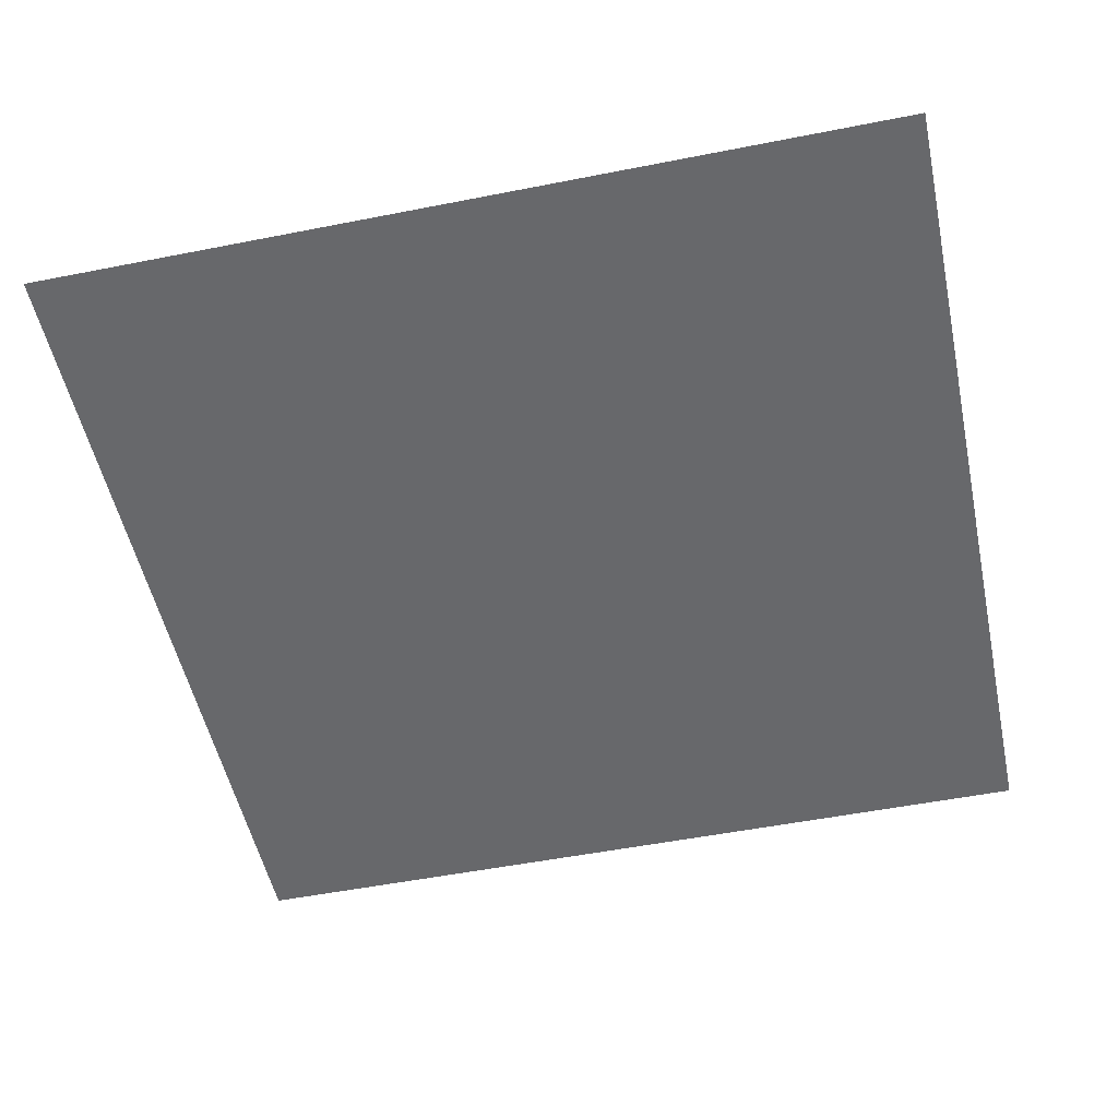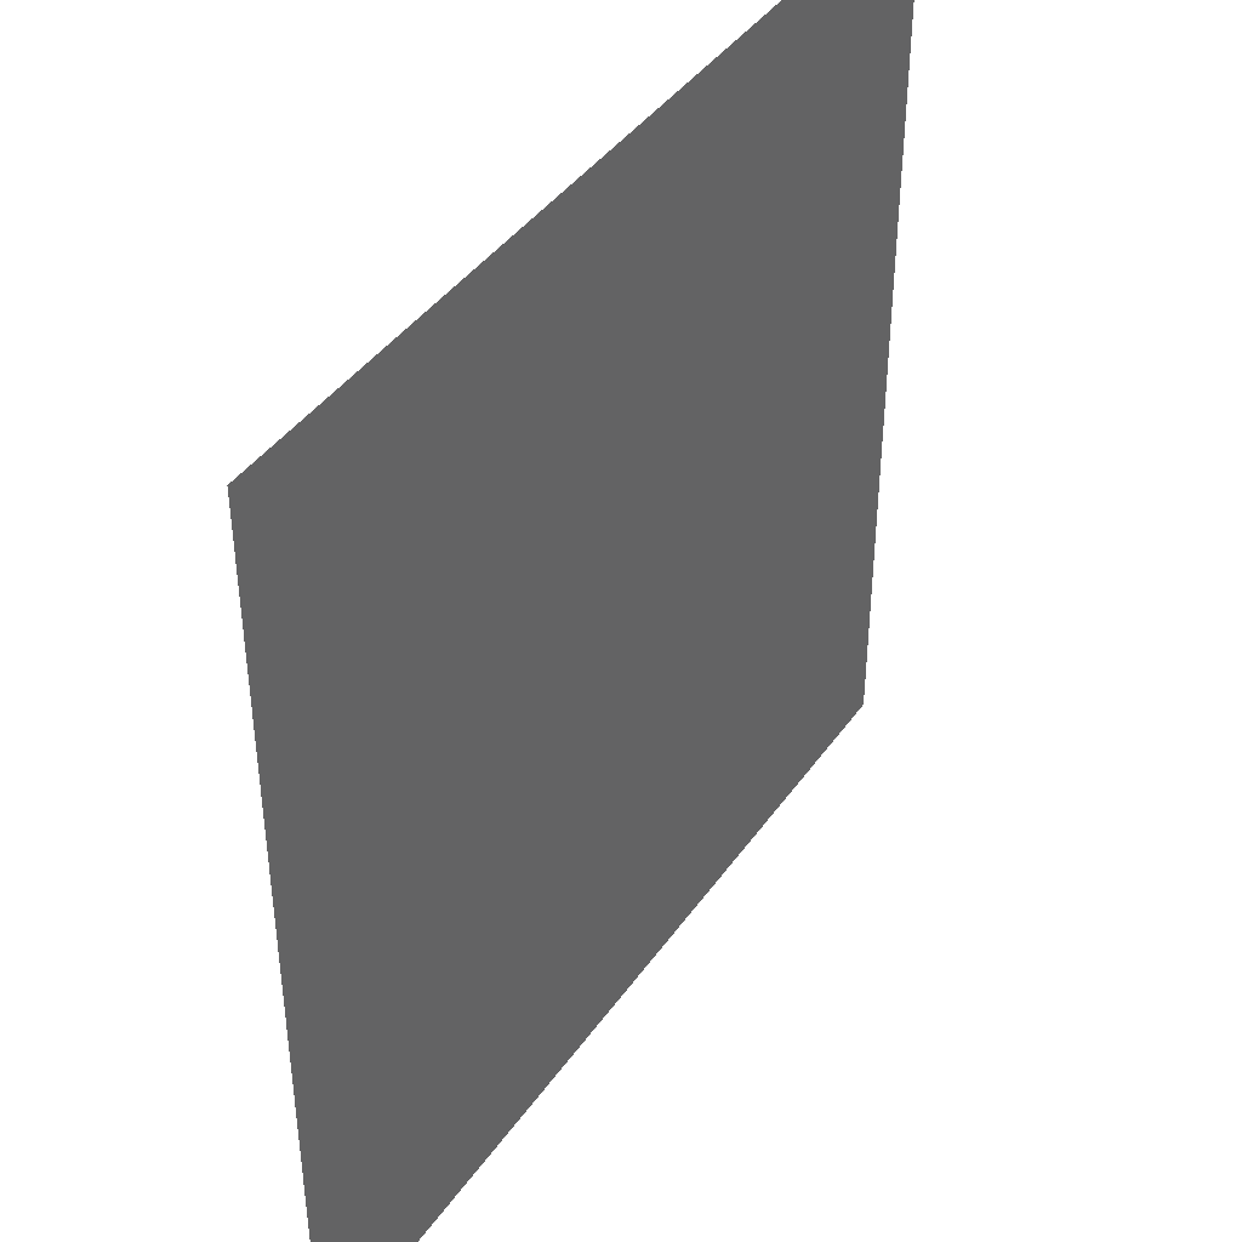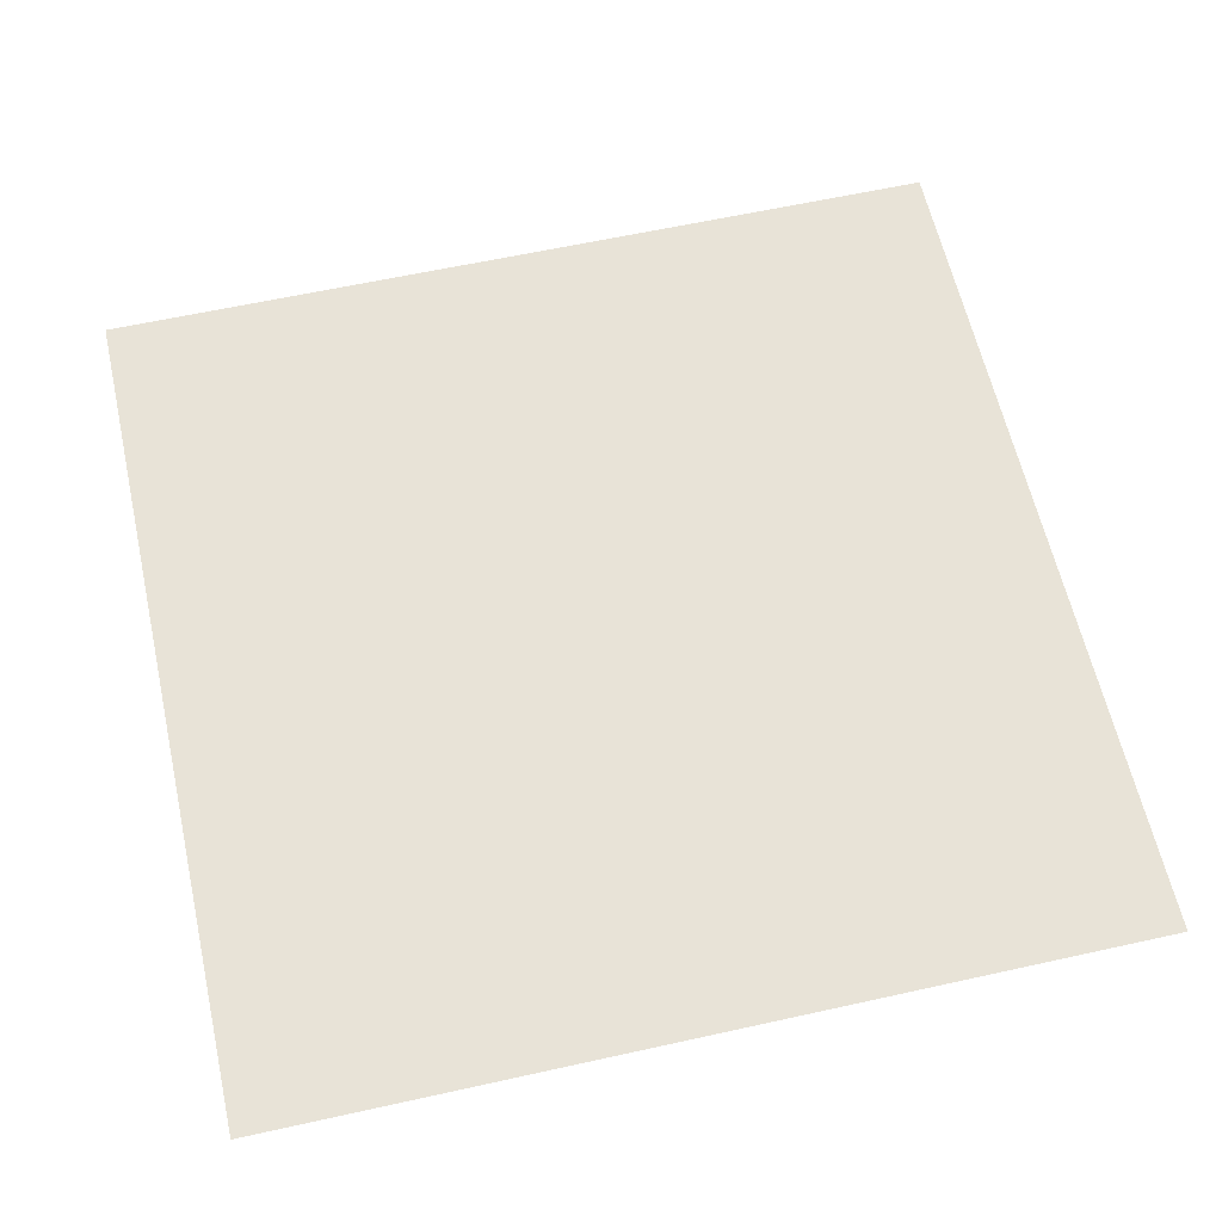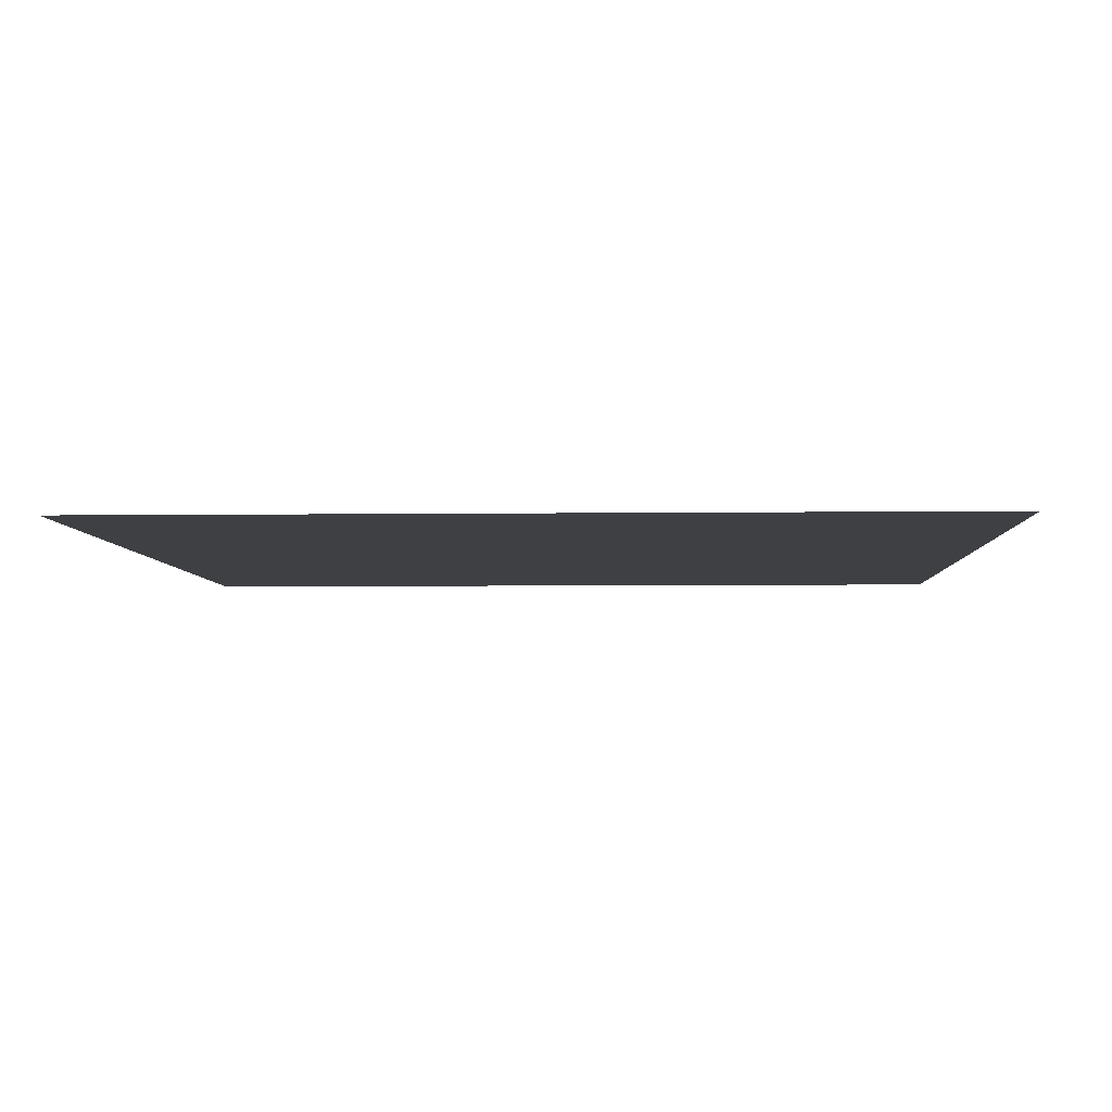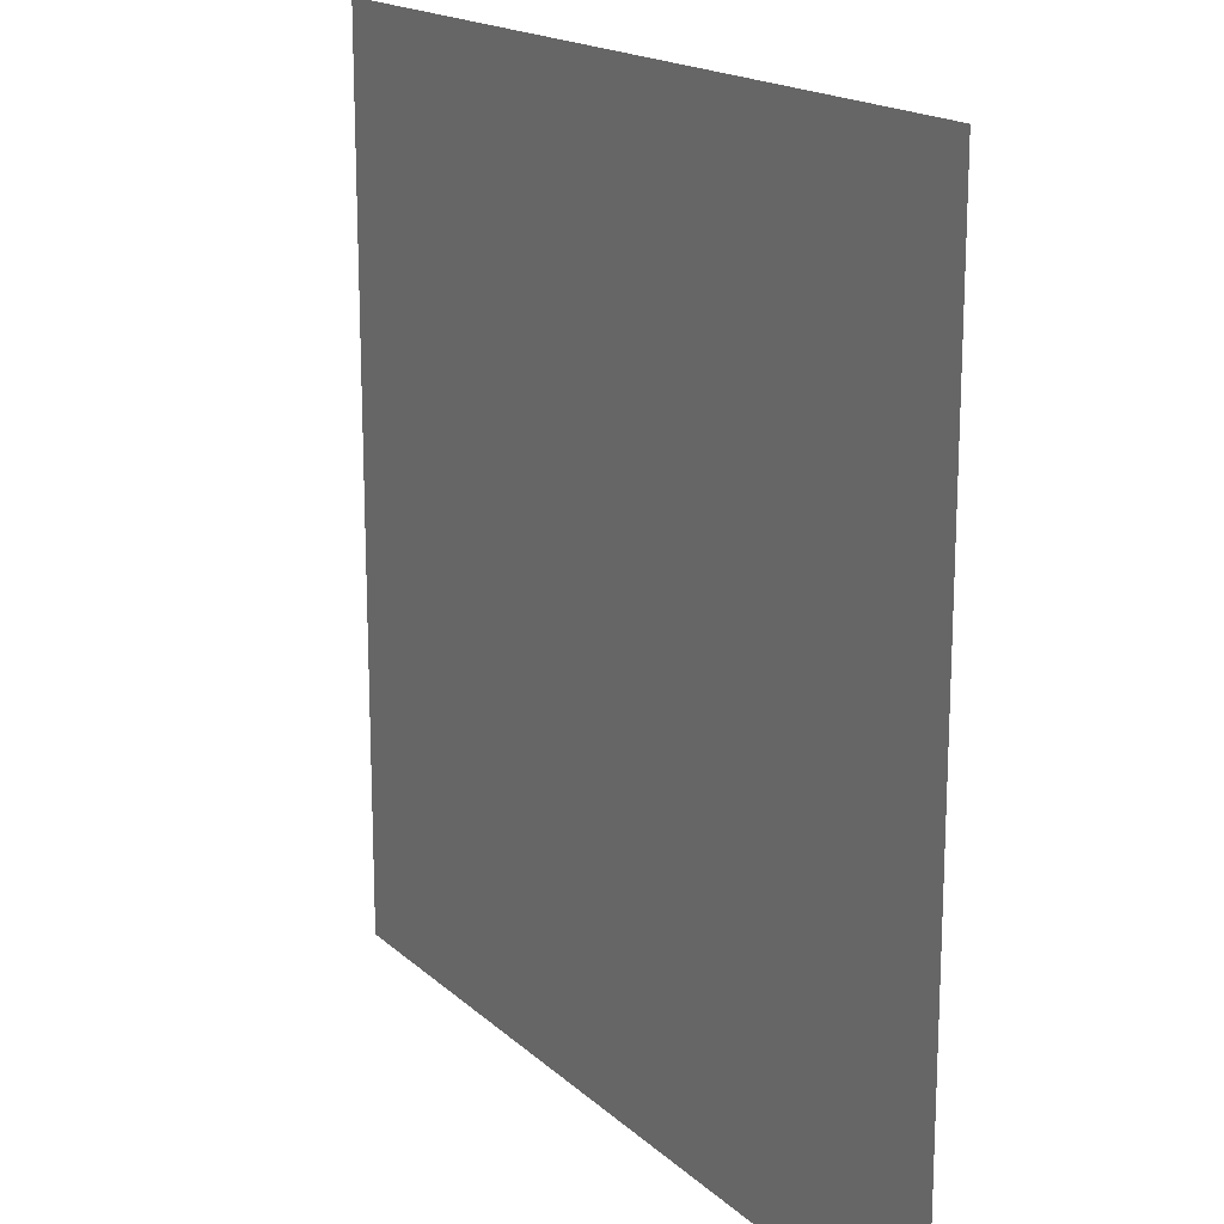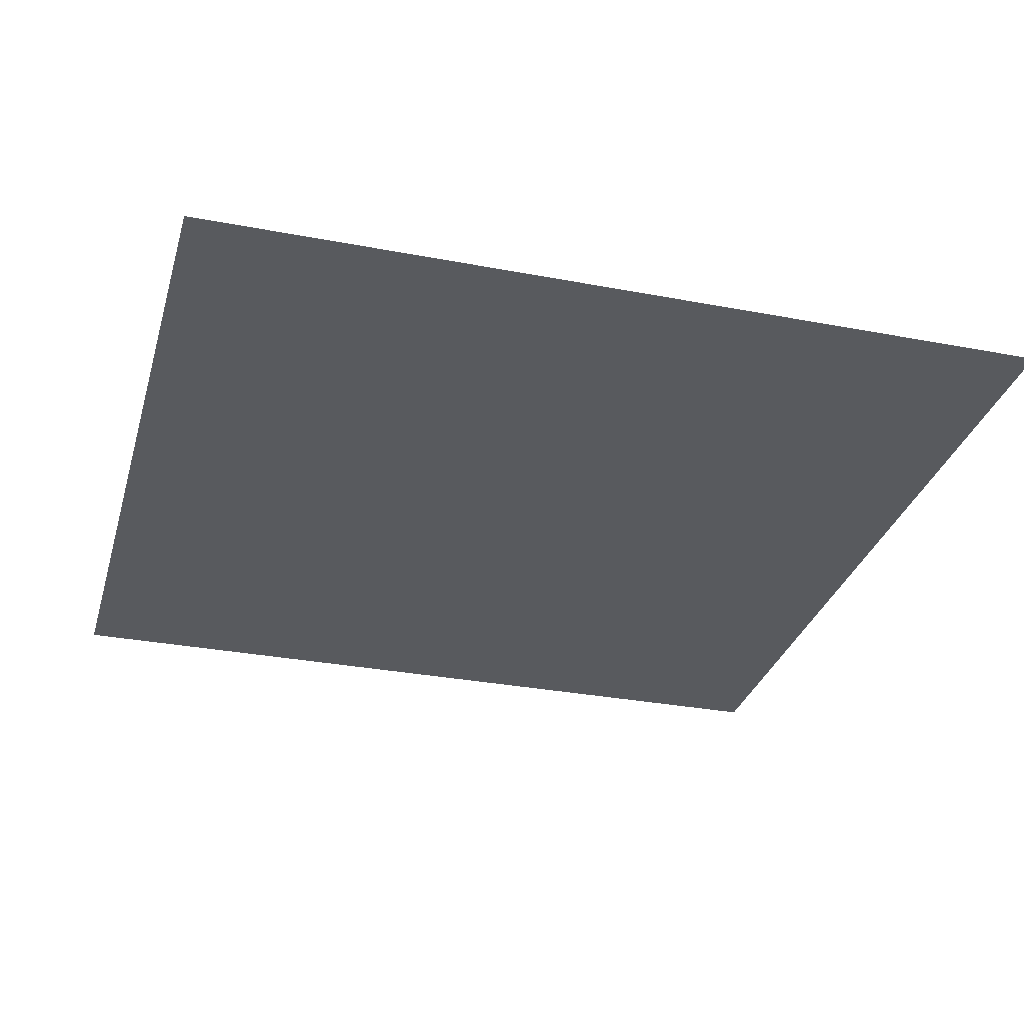
<metadata>
{"format":"obj","ext":"obj","renderer":"f3d","projection":"perspective","resolution":1024,"background":"white","views":[{"elev":-52.3,"azim":-168.0,"up":"+Z"},{"elev":41.7,"azim":122.1,"up":"+Y"},{"elev":61.5,"azim":77.3,"up":"+Z"},{"elev":-4.9,"azim":-87.6,"up":"+Z"},{"elev":17.4,"azim":-120.8,"up":"+Y"},{"elev":-31.0,"azim":-105.3,"up":"+Z"}]}
</metadata>
<code>
v -61 -162 0
v -62 -162 0
v -62 -161 0
v -61 -161 0
g map2_mesh_0008
f 1 2 3 4

</code>
